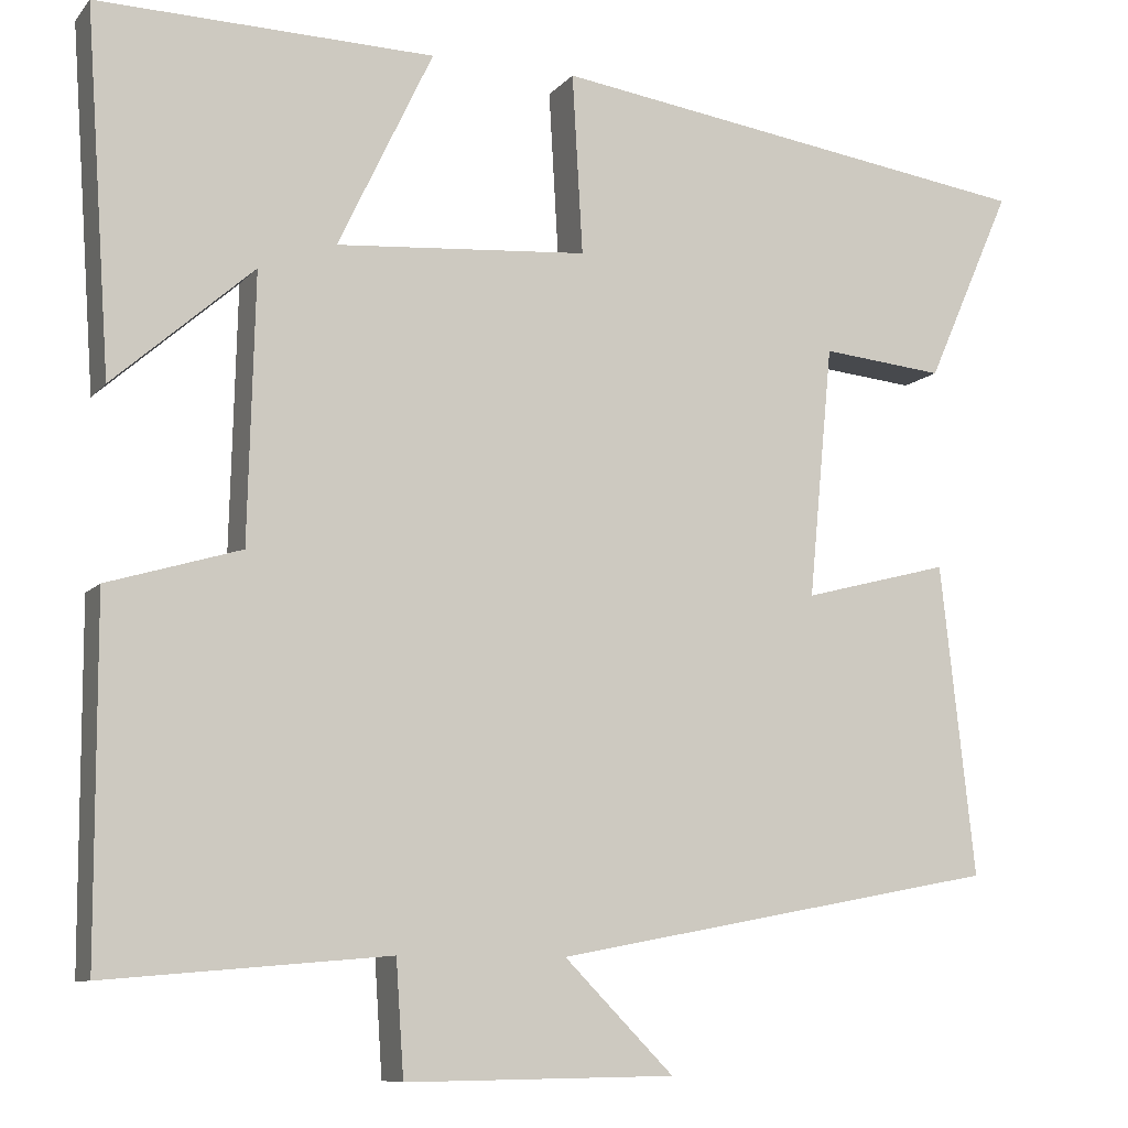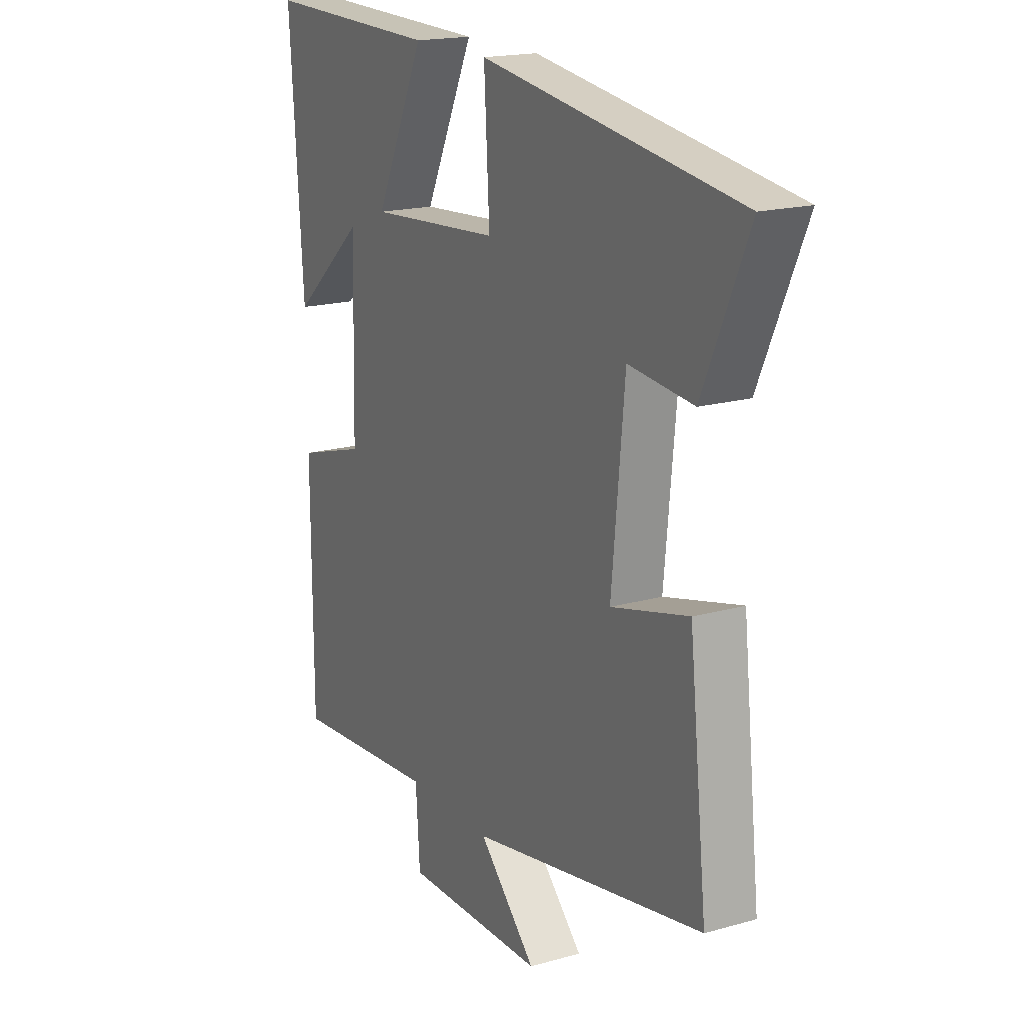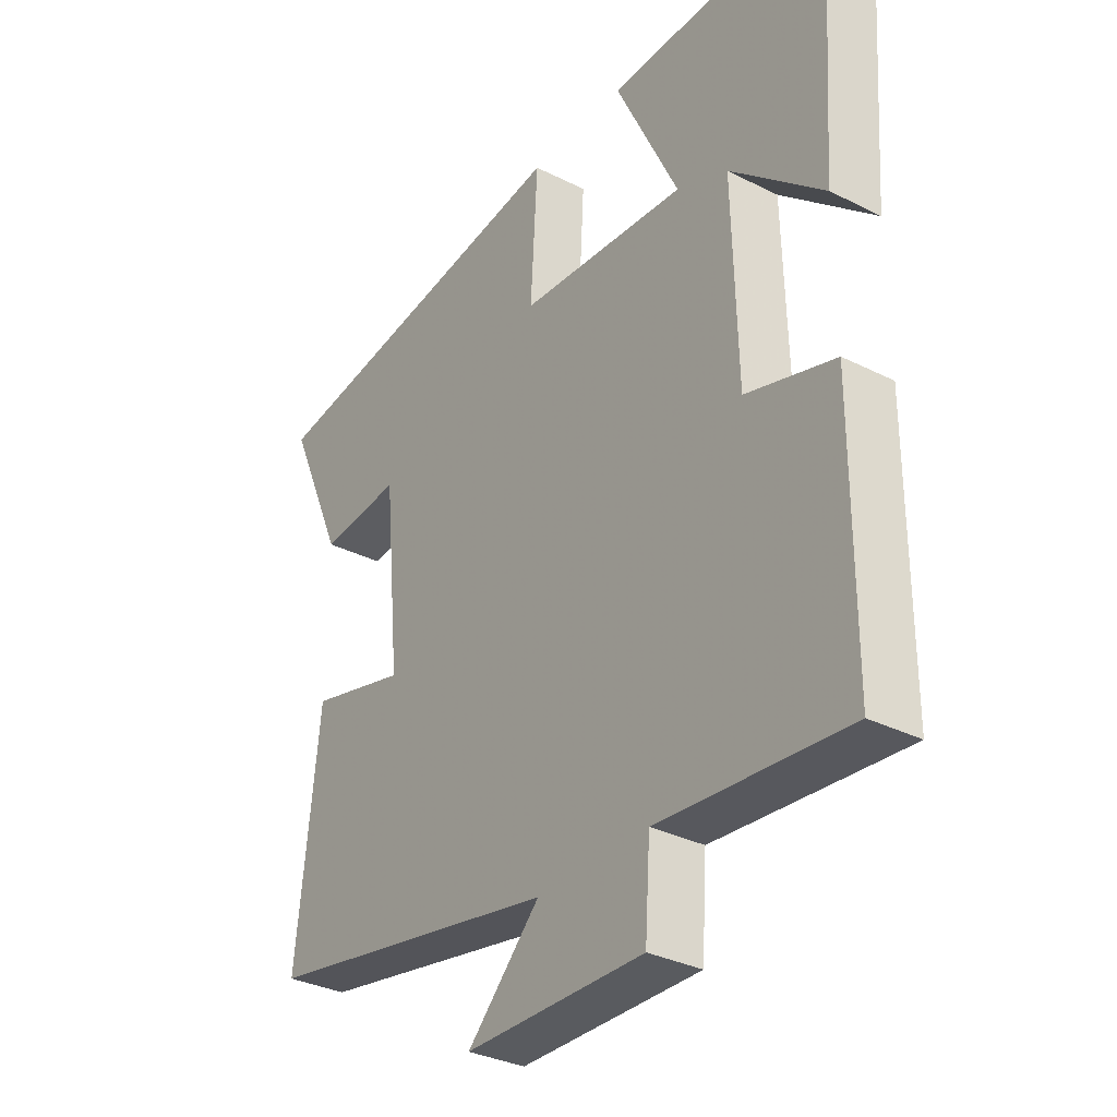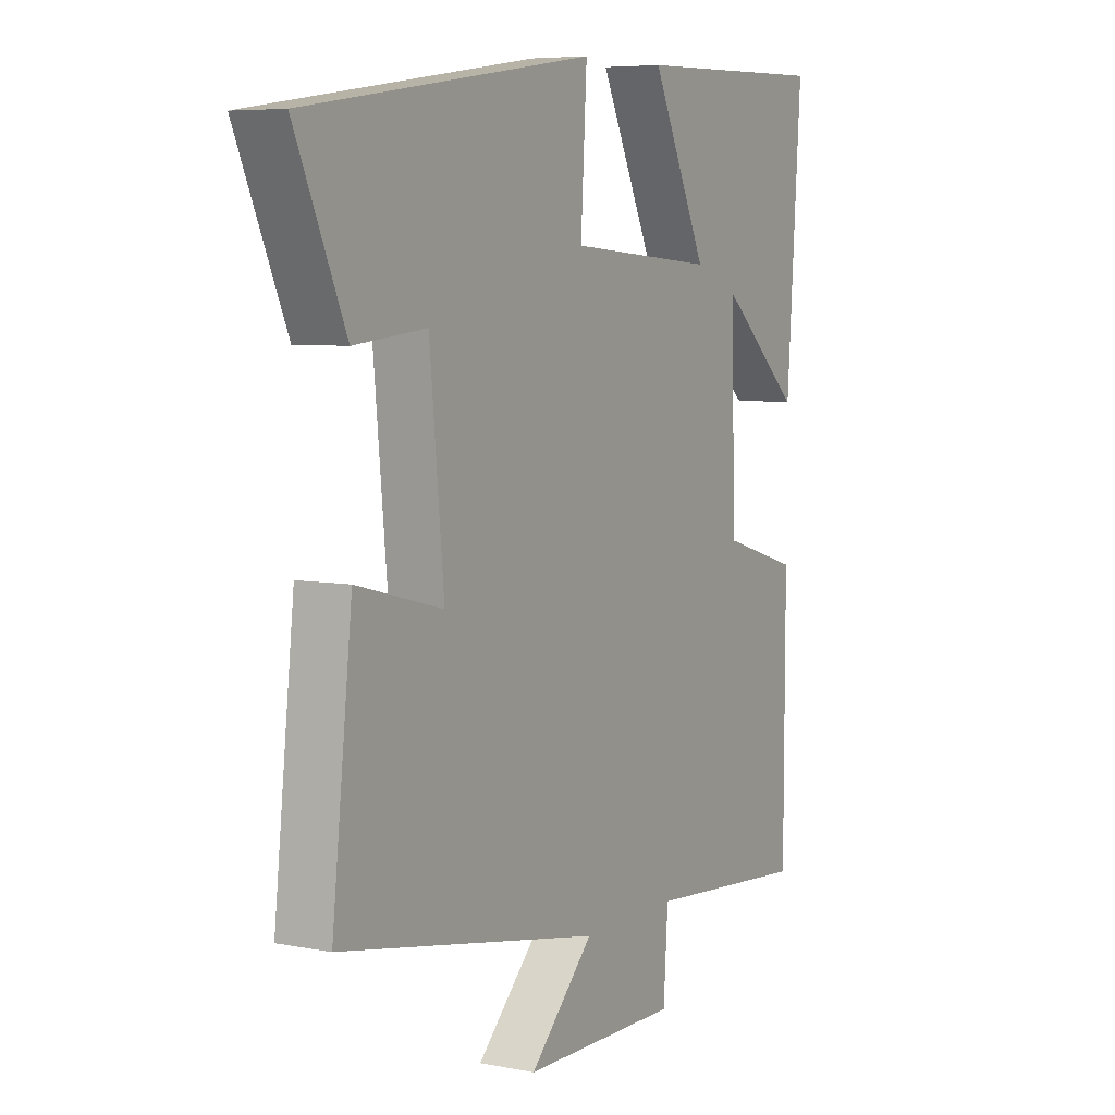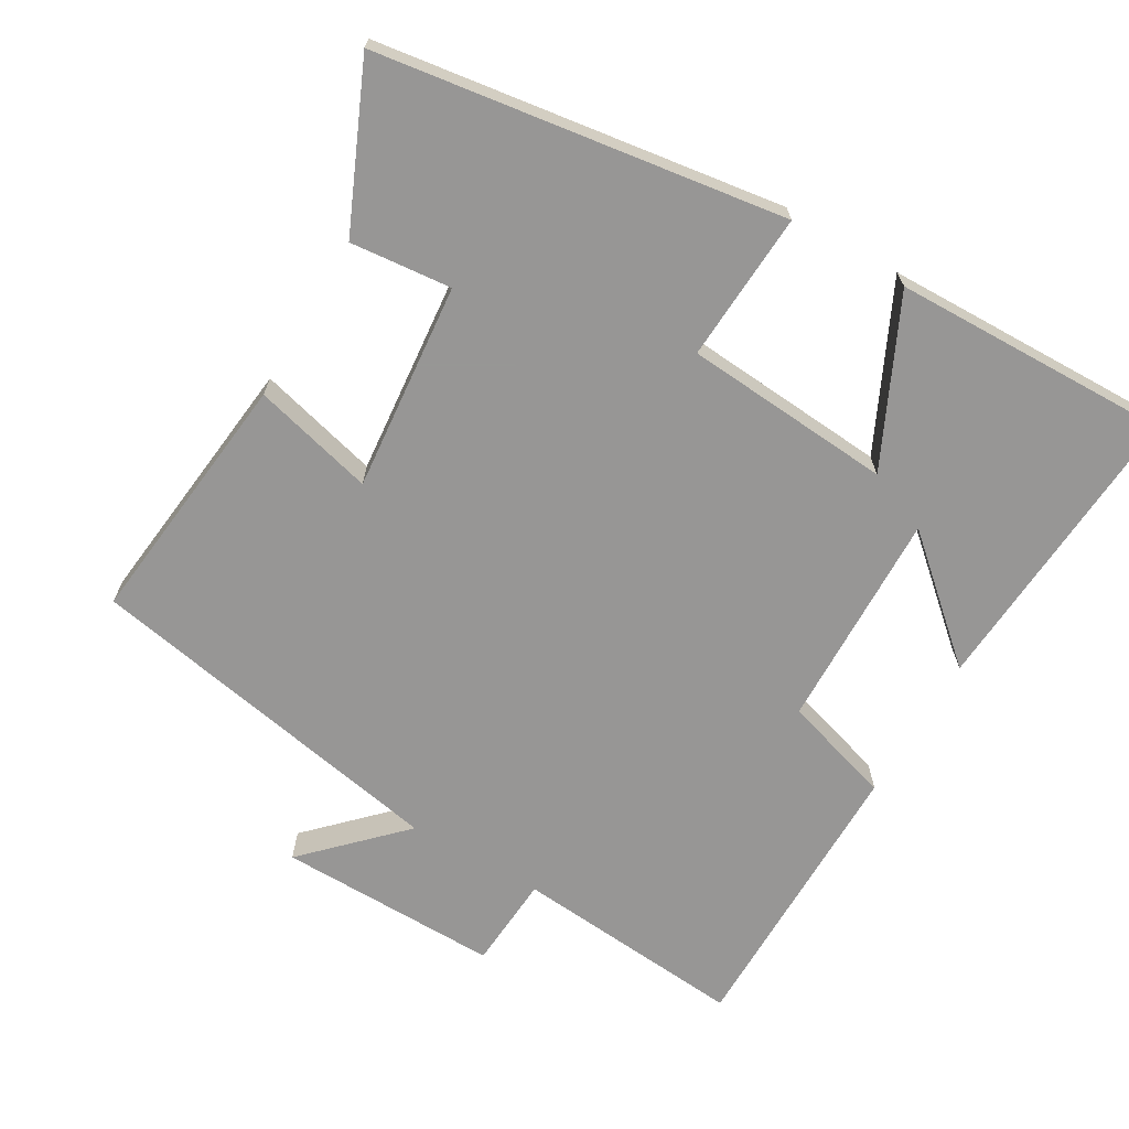
<metadata>
{"format":"obj","ext":"obj","renderer":"f3d","projection":"perspective","resolution":1024,"background":"white","views":[{"elev":-9.3,"azim":157.3,"up":"+Z"},{"elev":18.1,"azim":-118.8,"up":"+Z"},{"elev":-32.8,"azim":55.1,"up":"+Z"},{"elev":6.4,"azim":-60.0,"up":"+Z"},{"elev":-68.0,"azim":-30.3,"up":"+Y"}]}
</metadata>
<code>
v -0.54 0.07 -0.402
v -0.5 0.07 -0.041
v -0.33 0.07 -0.085
v -0.358 0.07 0.207
v -0.5 0.07 0.193
v -0.599 0.07 0.417
v -0.031 0.07 0.5
v -0.043 0.07 0.291
v 0.249 0.07 0.269
v 0.139 0.07 0.5
v 0.529 0.07 0.509
v 0.5 0.07 0.091
v 0.338 0.07 0.233
v 0.346 0.07 -0.075
v 0.5 0.07 -0.121
v 0.499 0.07 -0.528
v 0.172 0.07 -0.5
v 0.163 0.07 -0.632
v -0.149 0.07 -0.628
v -0.022 0.07 -0.5
v -0.54 0 -0.402
v -0.5 0 -0.041
v -0.33 0 -0.085
v -0.358 0 0.207
v -0.5 0 0.193
v -0.599 0 0.417
v -0.031 0 0.5
v -0.043 0 0.291
v 0.249 0 0.269
v 0.139 0 0.5
v 0.529 0 0.509
v 0.5 0 0.091
v 0.338 0 0.233
v 0.346 0 -0.075
v 0.5 0 -0.121
v 0.499 0 -0.528
v 0.172 0 -0.5
v 0.163 0 -0.632
v -0.149 0 -0.628
v -0.022 0 -0.5
f 17 18 19 20
f 1 2 3
f 20 1 3
f 17 20 3
f 16 17 3
f 15 16 3
f 14 15 3
f 13 14 3 4
f 10 11 12 13
f 9 10 13
f 8 9 13 4
f 6 7 8
f 5 6 8
f 4 5 8
f 40 39 38 37
f 23 22 21
f 23 21 40
f 23 40 37
f 23 37 36
f 23 36 35
f 23 35 34
f 24 23 34 33
f 33 32 31 30
f 33 30 29
f 24 33 29 28
f 28 27 26
f 28 26 25
f 28 25 24
f 1 21 22 2
f 2 22 23 3
f 3 23 24 4
f 4 24 25 5
f 5 25 26 6
f 6 26 27 7
f 7 27 28 8
f 8 28 29 9
f 9 29 30 10
f 10 30 31 11
f 11 31 32 12
f 12 32 33 13
f 13 33 34 14
f 14 34 35 15
f 15 35 36 16
f 16 36 37 17
f 17 37 38 18
f 18 38 39 19
f 19 39 40 20
f 20 40 21 1

</code>
